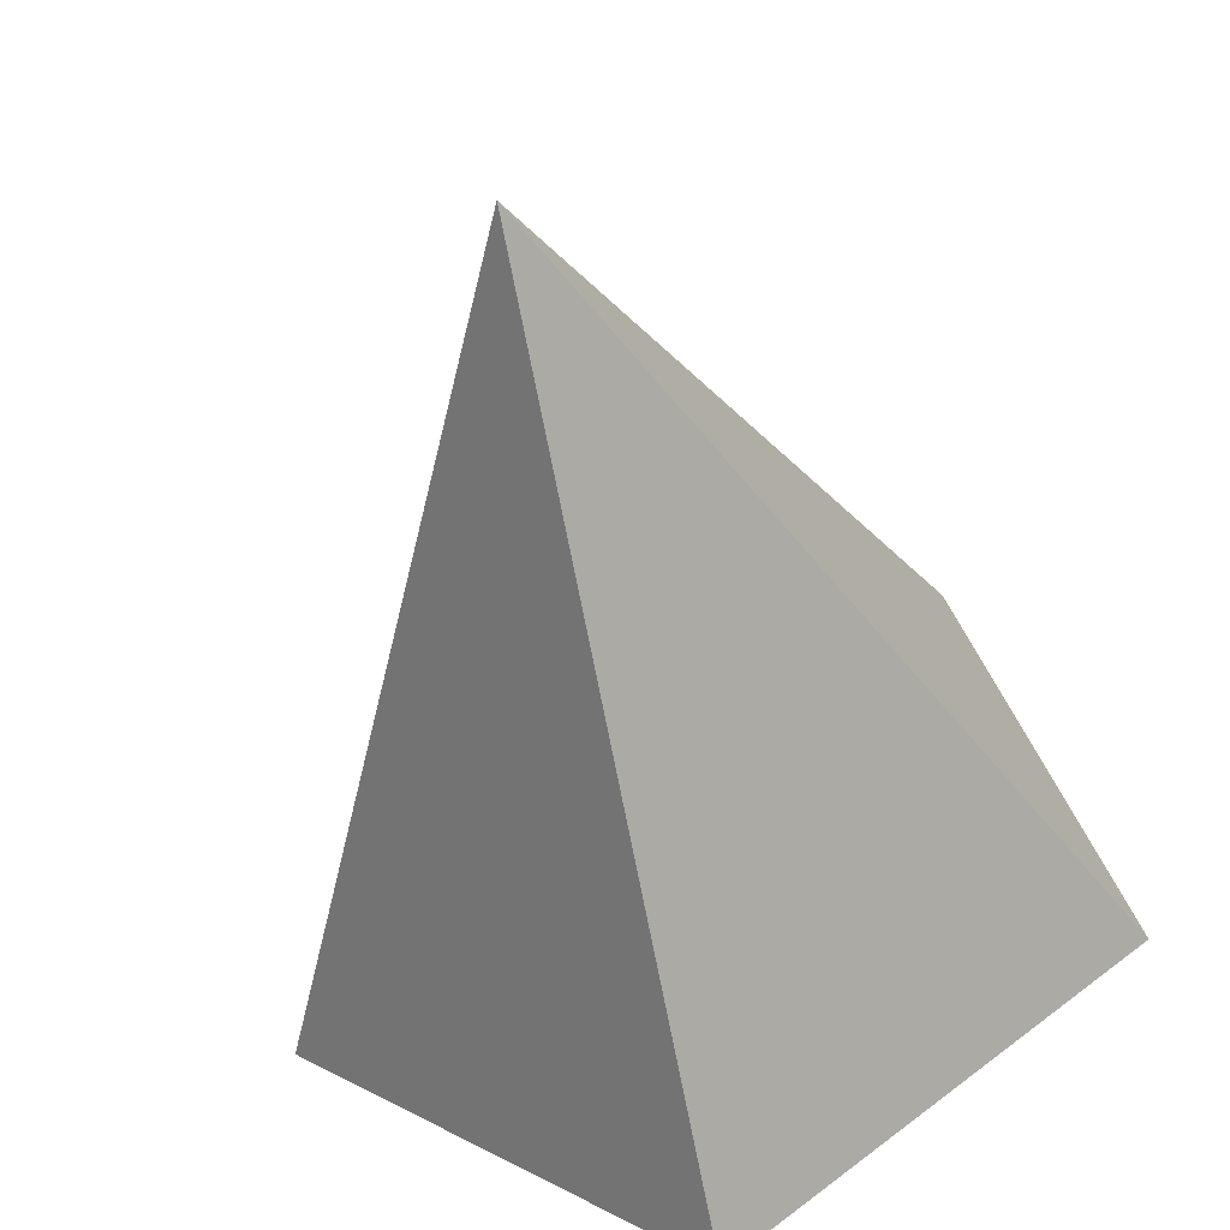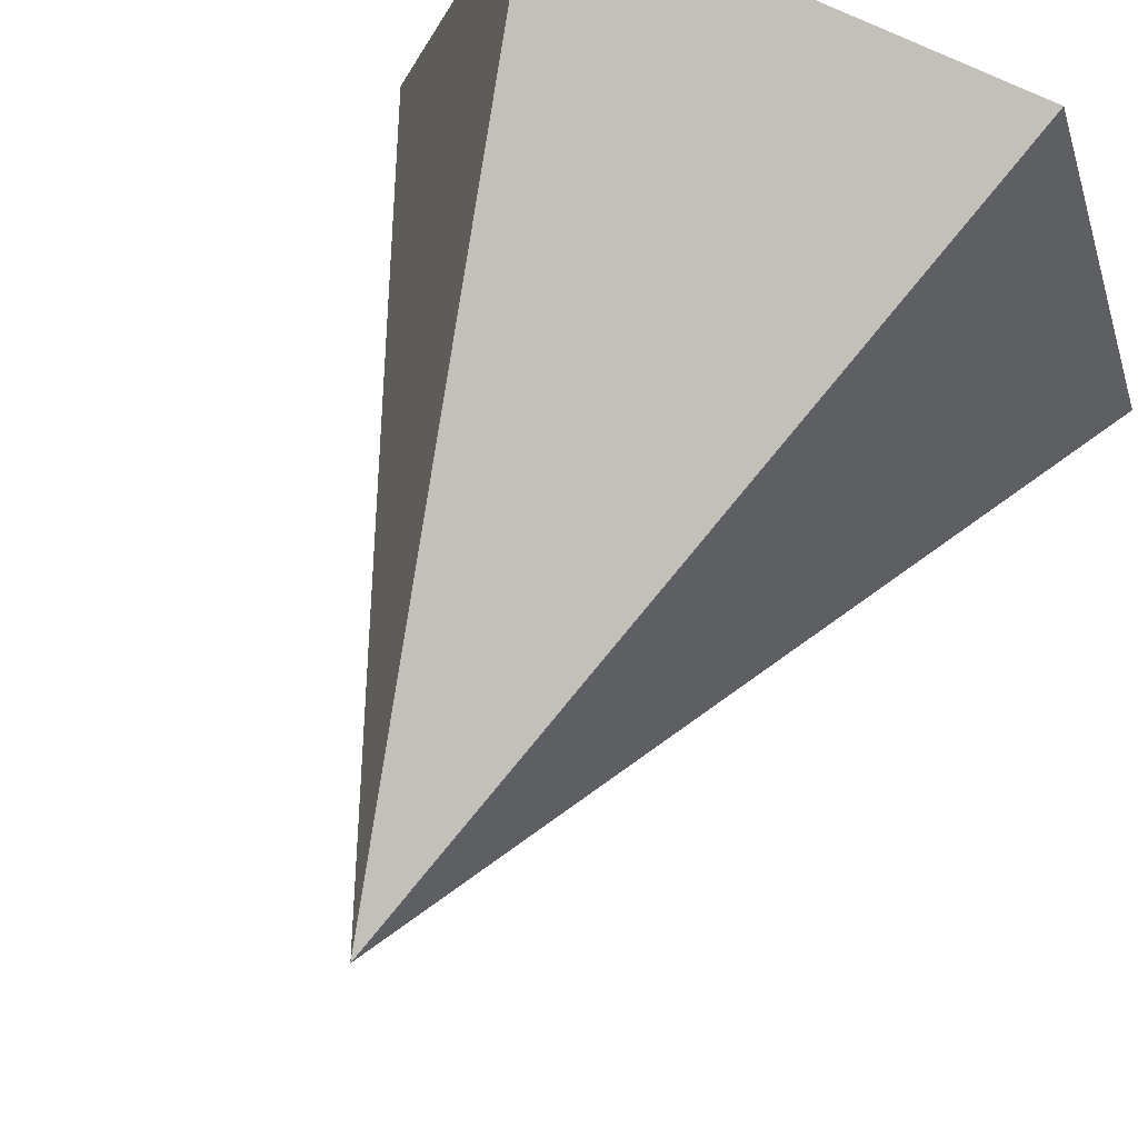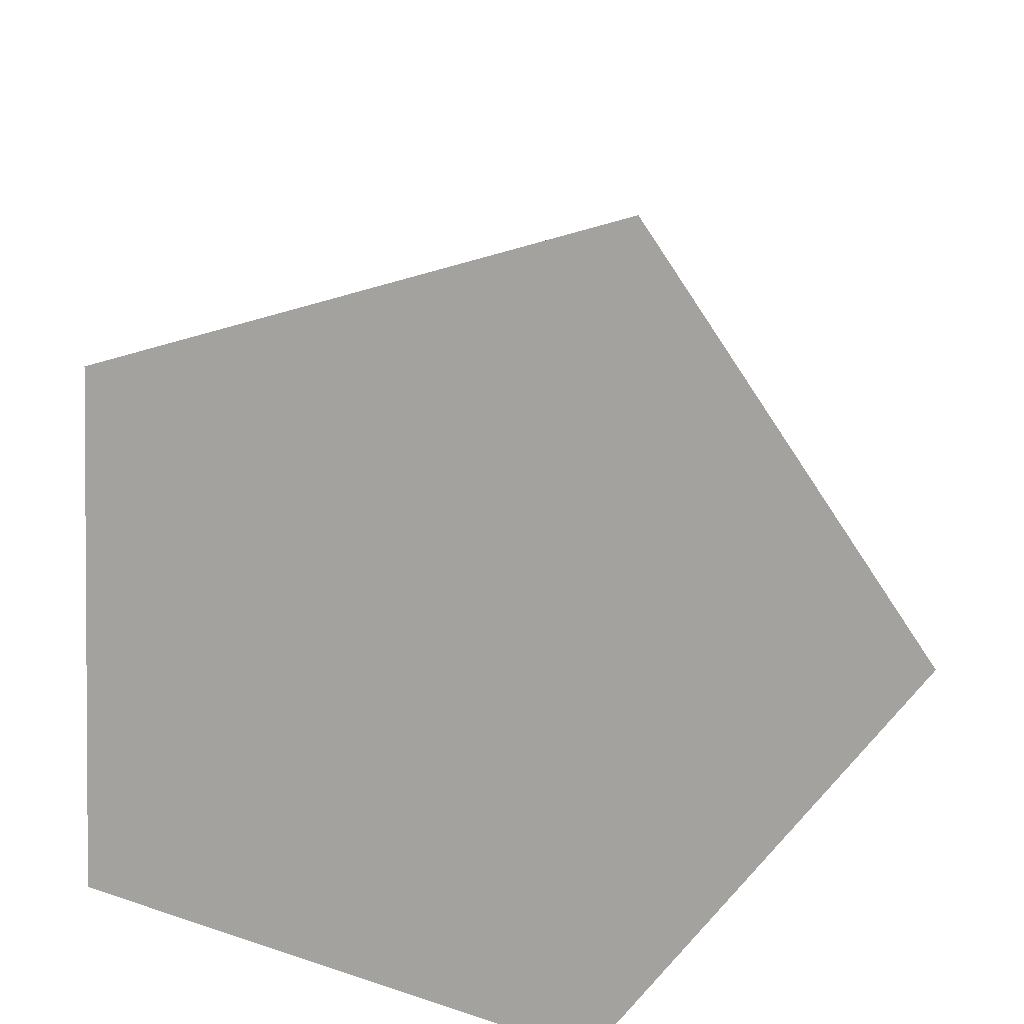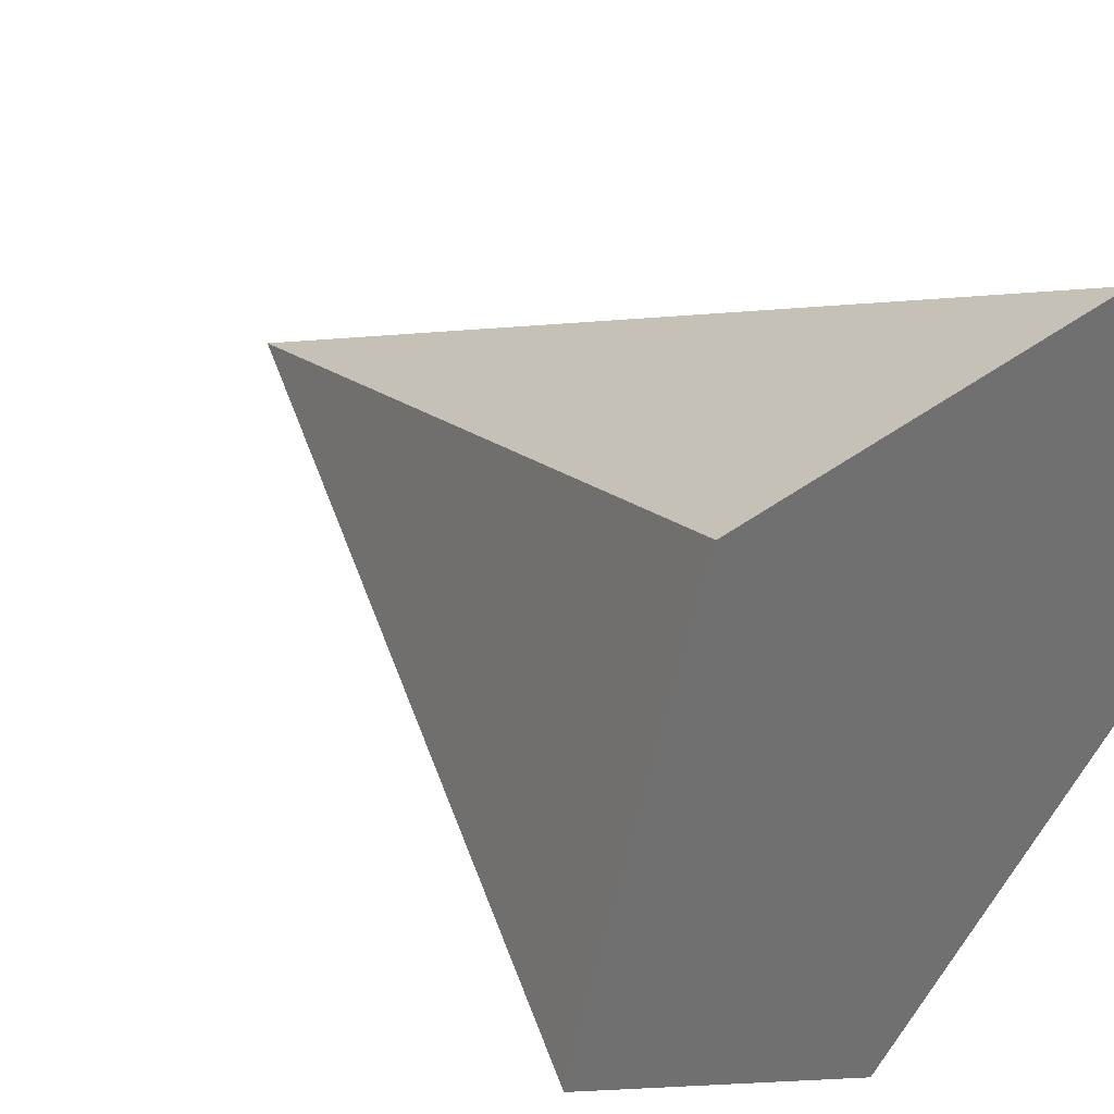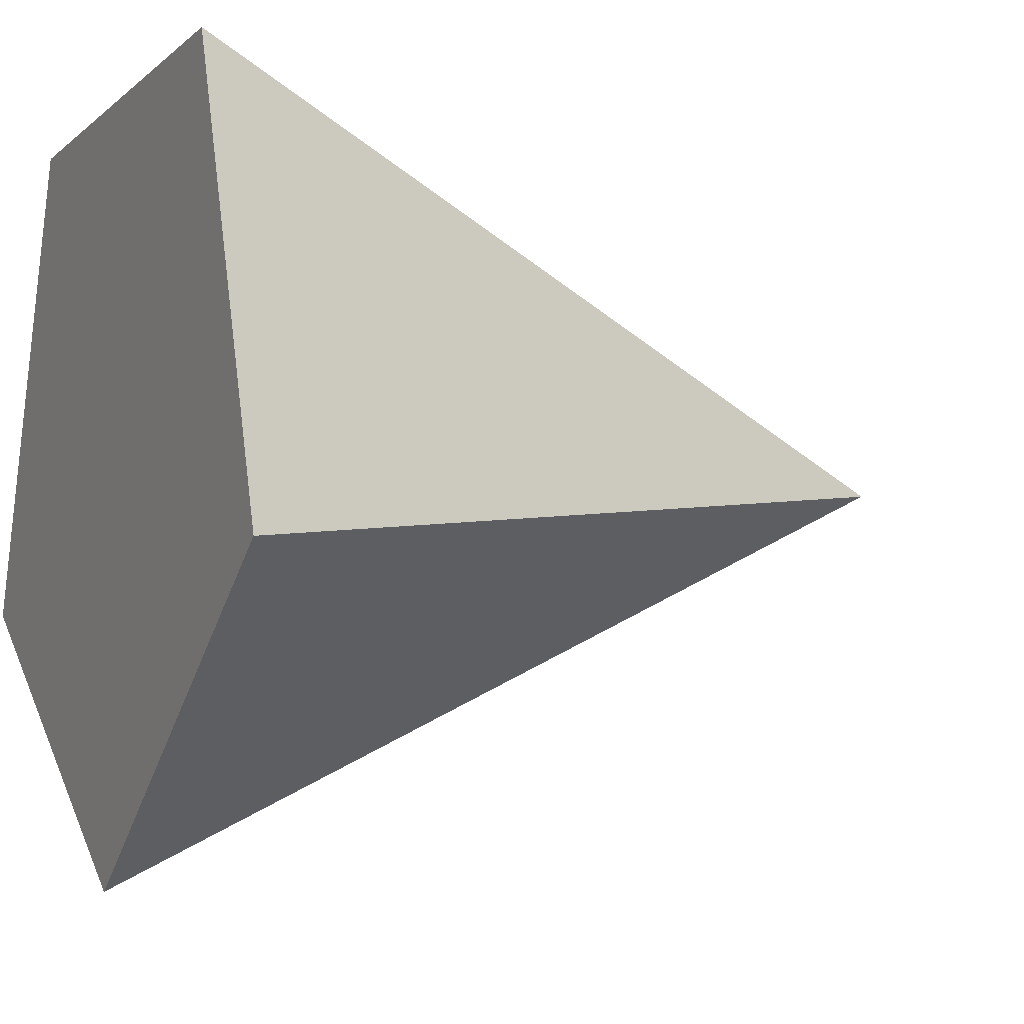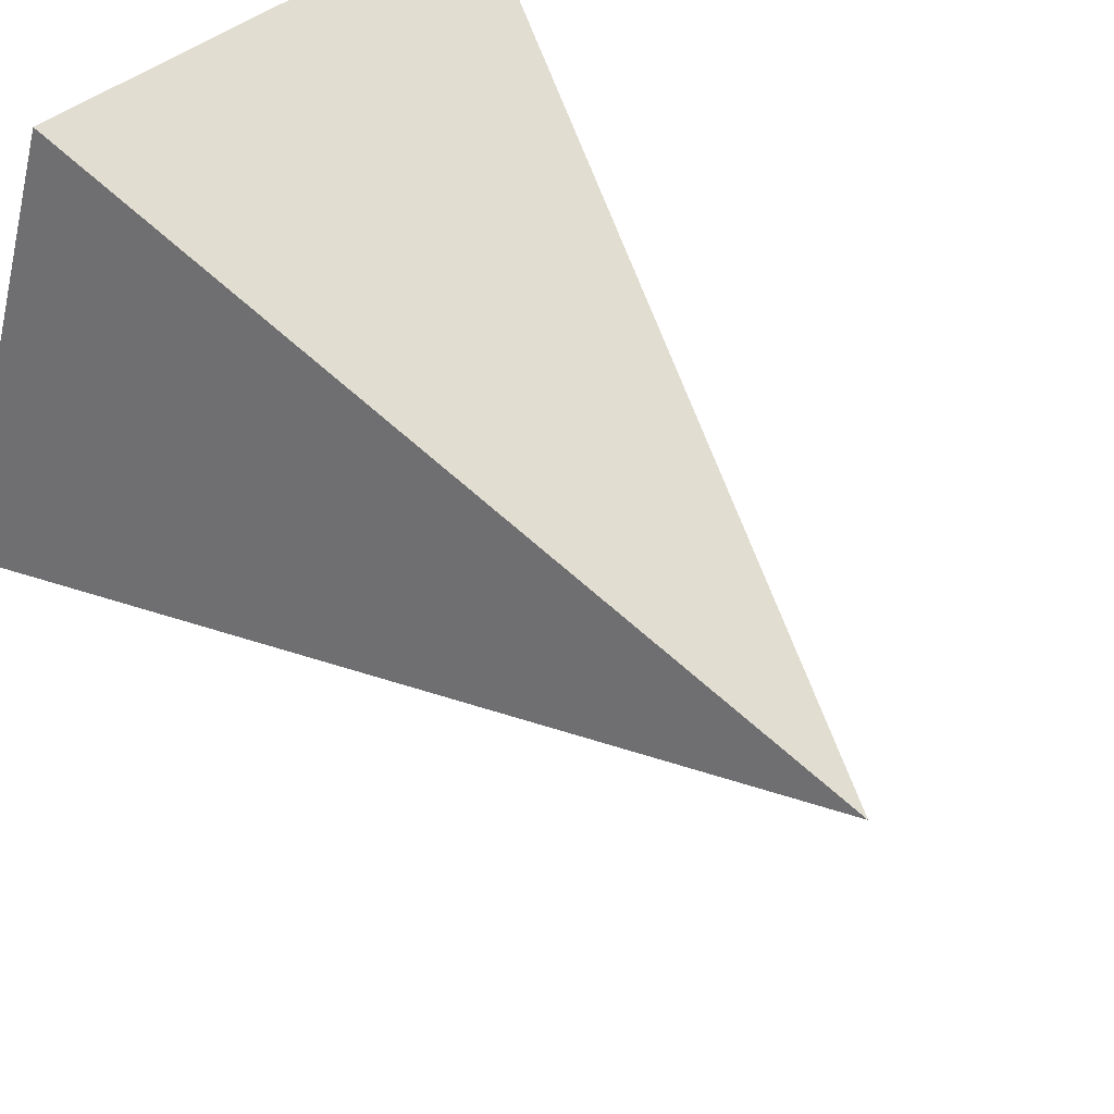
<metadata>
{"format":"obj","ext":"obj","renderer":"f3d","projection":"perspective","resolution":1024,"background":"white","views":[{"elev":-44.6,"azim":-167.6,"up":"+Z"},{"elev":69.5,"azim":-153.5,"up":"+Z"},{"elev":-72.6,"azim":87.5,"up":"+Y"},{"elev":37.6,"azim":-44.1,"up":"+Z"},{"elev":-7.4,"azim":64.7,"up":"+Z"},{"elev":50.0,"azim":140.9,"up":"+Z"}]}
</metadata>
<code>
o ES
v -0.457 -0.3049 0.1485
v 0.2824 -0.3049 -0.3887
v -0.2824 -0.3049 -0.3887
v 0.457 -0.3049 0.1485
v -0 -0.3049 0.4805
v 0.457 -0.8988 -0.1485
v -0.1079 -0.8988 -0.1485
v -0.2824 -0.8988 0.3887
v 0.4236 -0.8988 -0.5831
v -0.2618 -0.007921 0.3604
v 0.2618 -0.007921 0.3604
v 0 -0.007921 -0.4454
v 0.6854 -0.8988 0.2227
v 0.4236 -0.007921 -0.1376
v -0 -0.8988 0.7207
v -0.6854 -0.8988 0.2227
v -0.4236 -0.007921 -0.1376
v -0.4236 -0.8988 -0.5831
v 0.2618 -0.8988 -0.08507
v -0.1618 -0.8988 0.2227
v 0 -0.8988 -0.8909
v 0 0.8829 0
v 0.8472 -0.8988 -0.2753
v 0.5236 -0.8988 0.7207
v -0.5236 -0.8988 0.7207
v -0.8472 -0.8988 -0.2753
f 1 16 25
f 1 10 17
f 1 17 26
f 2 9 21
f 2 12 14
f 2 14 23
f 3 18 26
f 3 17 12
f 3 12 21
f 4 13 23
f 4 14 11
f 4 11 24
f 5 15 24
f 5 11 10
f 5 10 25
f 6 19 9
f 6 9 23
f 6 13 19
f 7 20 26
f 7 18 21
f 7 19 20
f 8 15 25
f 8 16 20
f 8 20 15
f 10 1 25
f 10 22 17
f 16 1 26
f 12 2 21
f 12 22 14
f 9 2 23
f 17 3 26
f 17 22 12
f 18 3 21
f 14 4 23
f 14 22 11
f 13 4 24
f 11 5 24
f 11 22 10
f 15 5 25
f 19 21 9
f 13 6 23
f 13 24 19
f 18 7 26
f 19 7 21
f 19 24 20
f 16 8 25
f 16 26 20
f 20 24 15

</code>
